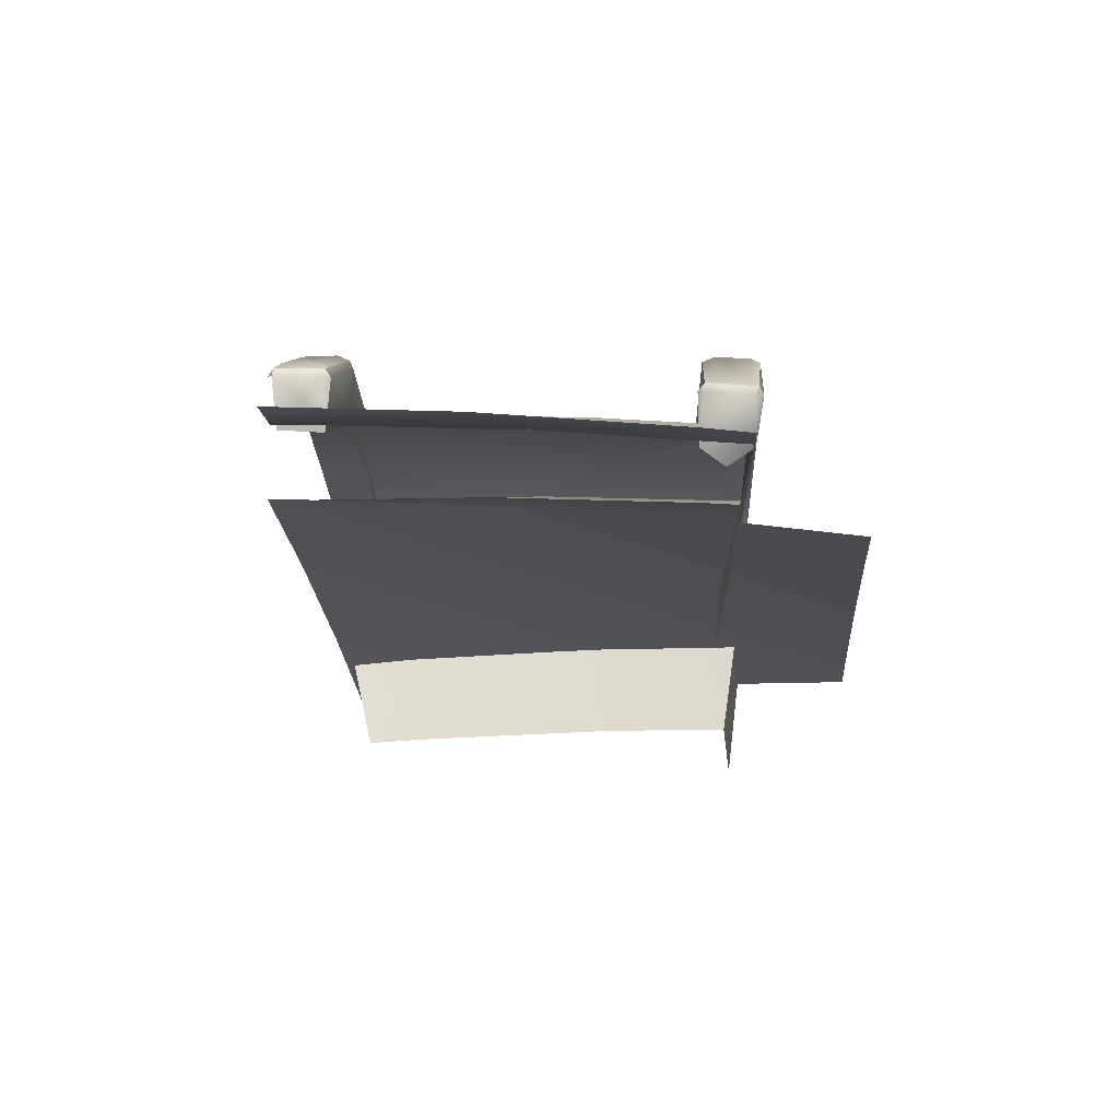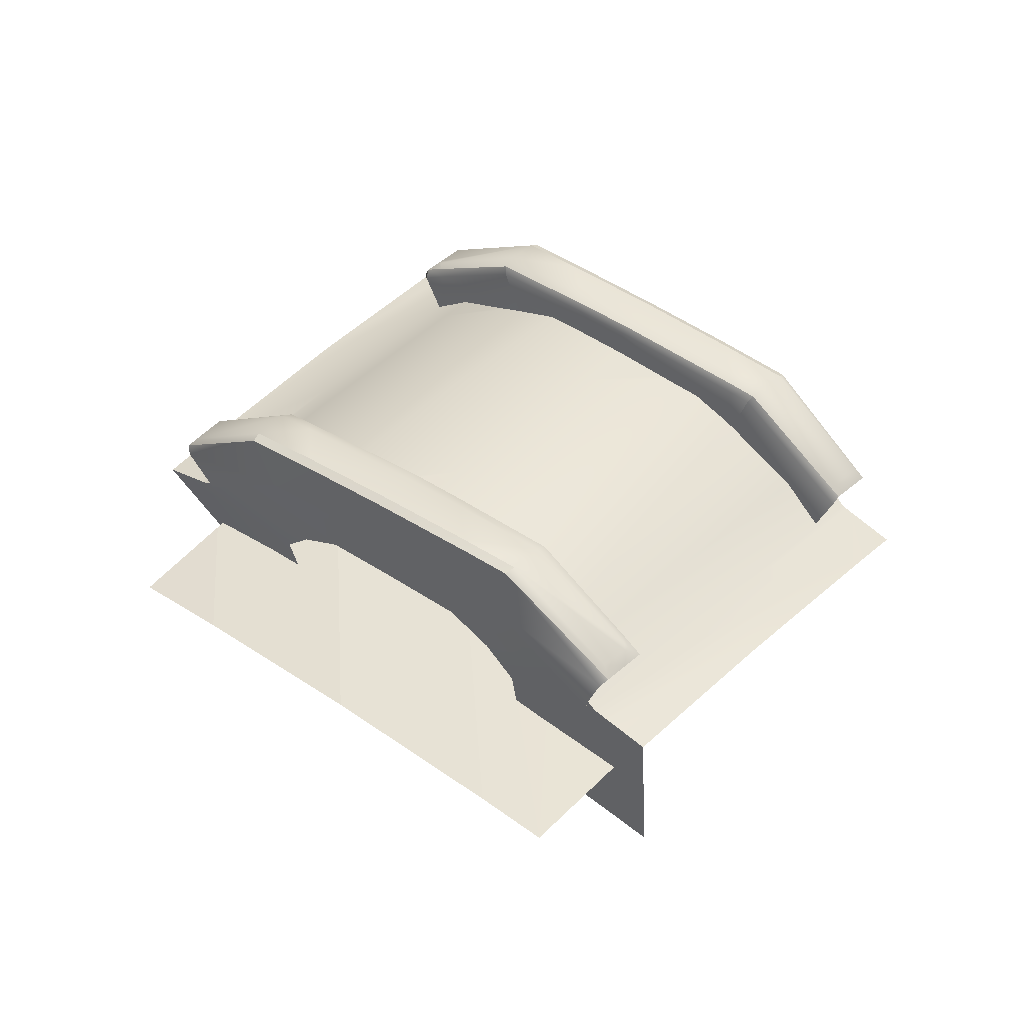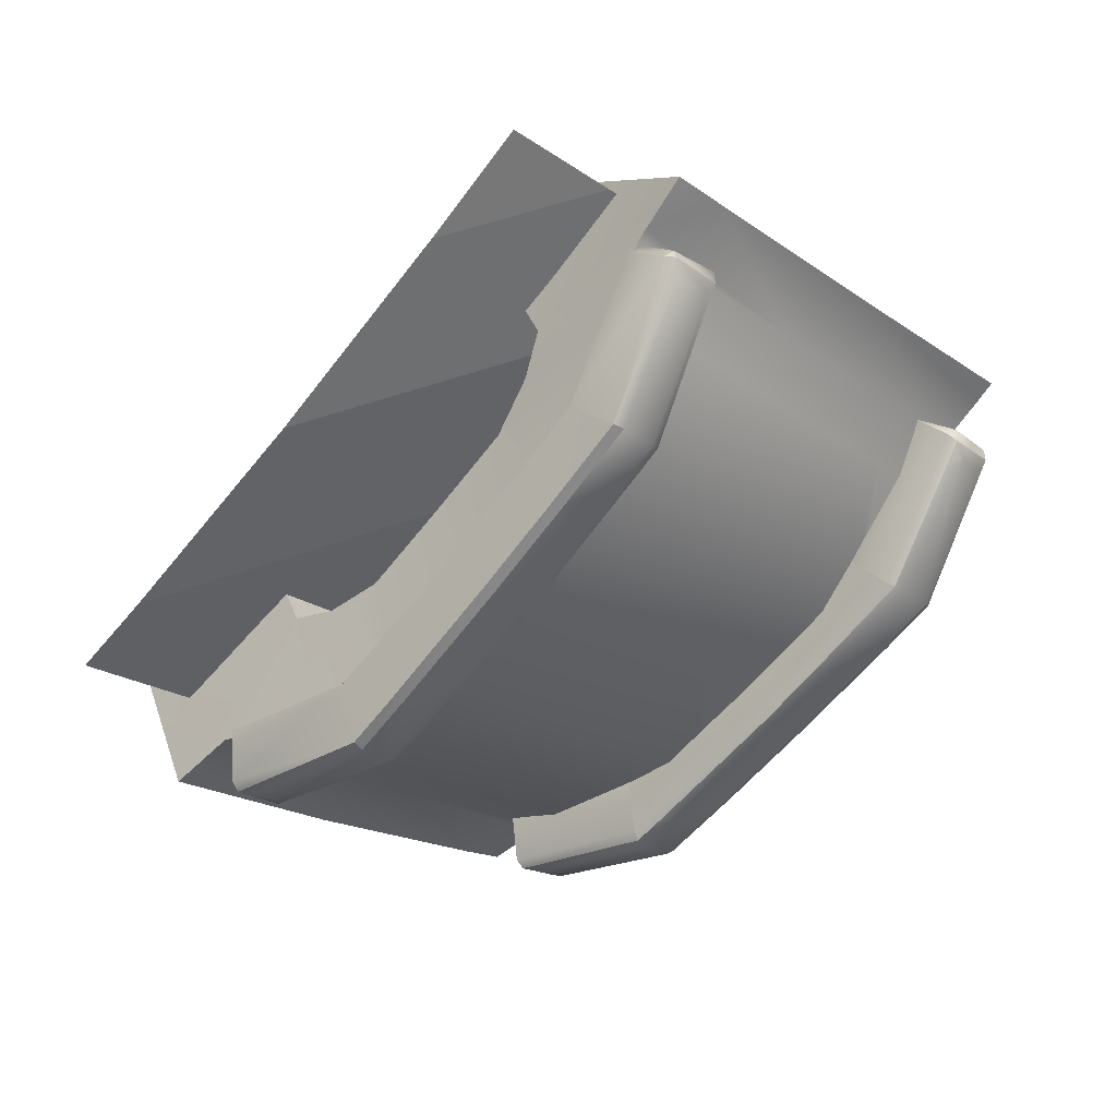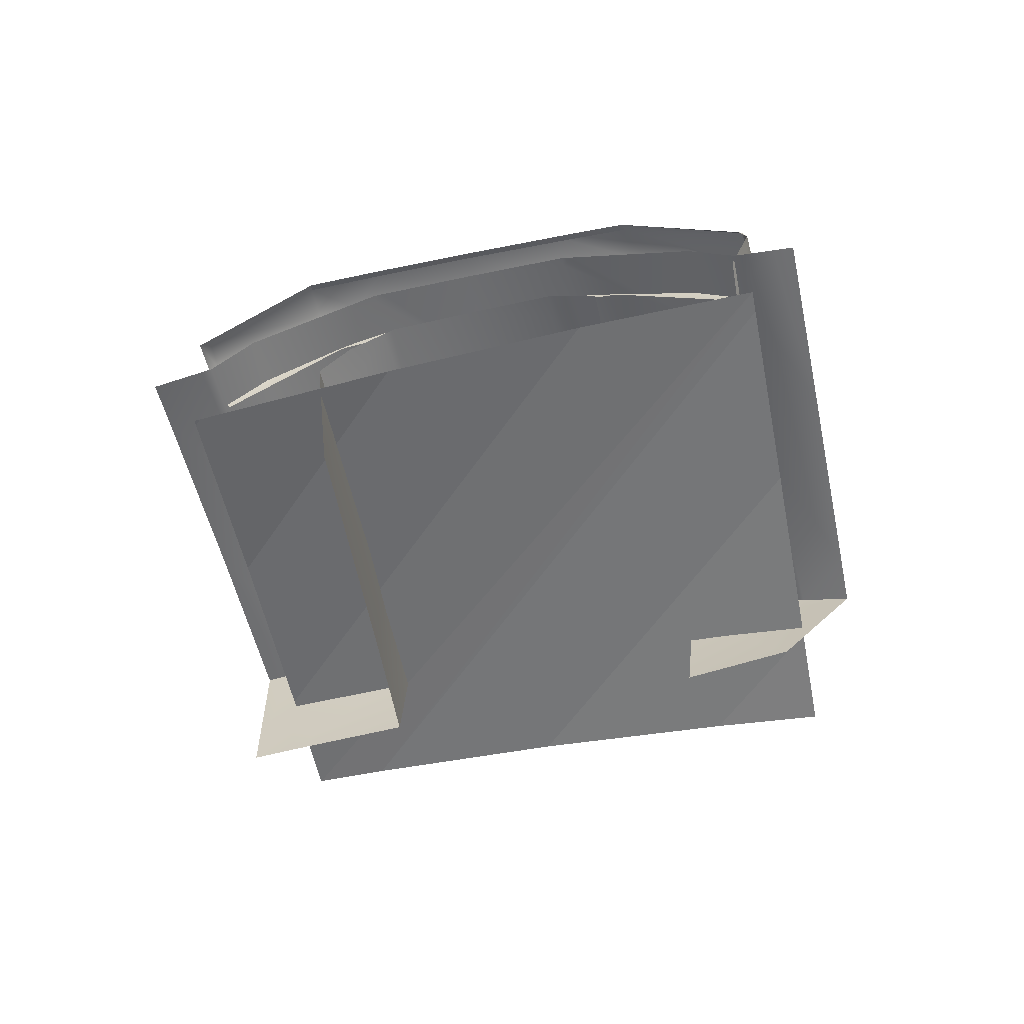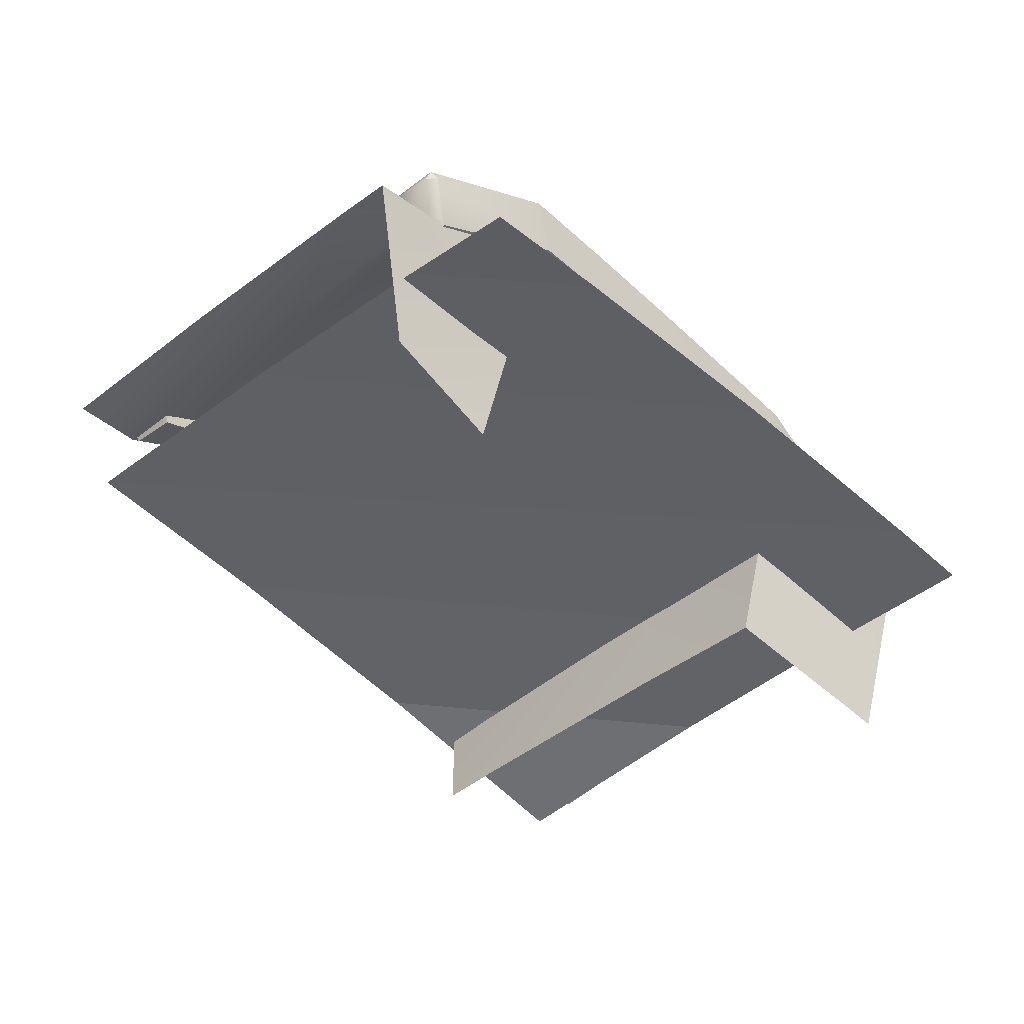
<metadata>
{"format":"obj","ext":"obj","renderer":"f3d","projection":"perspective","resolution":1024,"background":"white","views":[{"elev":-19.7,"azim":-42.0,"up":"+Y"},{"elev":42.2,"azim":85.9,"up":"+Y"},{"elev":45.4,"azim":155.8,"up":"+Z"},{"elev":-55.1,"azim":-122.8,"up":"+Y"},{"elev":42.0,"azim":6.5,"up":"+Z"}]}
</metadata>
<code>
o vsn_mesh_1__mesh_1_.001
v 87.06 471.1 15.42
v -79.52 471.2 11.97
v -75.95 471.1 15.42
v 98.96 471.3 3.952
v -43.95 469 46.2
v 55.06 469 46.2
v -51.1 471.1 -15.42
v 78.86 471.1 -15.42
v -11.95 465 76.77
v 46.86 469 -46.2
v 23.06 465 76.77
v 5.559 462 93.37
v -19.1 469 -46.2
v 14.86 465 -76.77
v 12.9 465 -76.77
v 13.88 464.9 -77.71
f 1 2 3
f 1 4 2
f 1 3 5
f 1 5 6
f 4 7 2
f 4 8 7
f 5 9 6
f 8 10 7
f 9 11 6
f 9 12 11
f 10 13 7
f 10 14 13
f 14 15 13
f 14 16 15
o vsn_mesh_0__mesh_0_.001
v 10.11 488.7 -16
v -20.03 486.8 -46.07
v -18.17 485.6 -47.83
v -16 488.7 -16
v -6.679 482.5 -47.52
v -10.11 488.7 16
v 25.32 484.5 -15.86
v 16 488.7 16
v 42.11 488.7 16
v -33.08 487.8 -33.06
v -12.42 481.9 -53.18
v 20.03 486.7 46.07
v -42.11 488.7 -16
v 18.17 485.6 47.82
v -25.32 484.5 15.86
v 6.679 482.5 47.52
v 50.17 486.5 15.93
v 4.007 476.7 -46.95
v 53.74 484.6 12.32
v 36.01 478.8 -15.67
v -7.079 475.5 -57.75
v 33.08 487.8 33.06
v 12.42 481.9 53.18
v -50.17 486.5 -15.93
v -53.74 484.6 -12.32
v -46.14 488.5 -20.03
v 46.14 488.5 20.02
v 59.09 479 6.936
v -57.31 494.6 16.19
v -70.75 494.8 2.587
v -71.96 487.9 15.97
v -50.84 503.7 -16.49
v -39.96 485.8 47.84
v -47.79 504.4 -16.51
v -25.31 492.5 48.5
v -15.79 504.4 16.51
v -78.2 488 9.739
v -49.26 504.3 -18.03
v -9.716 481.9 77.78
v -58.96 484.3 47.7
v -11.43 481.3 79.47
v -26.96 480.2 79.27
v -16 504.4 -16.51
v 16.21 502.2 49.47
v 15.87 504.4 -16.51
v 16 504.4 16.51
v -84.61 486.9 15.94
v -33.37 503.5 -34.41
v -2.516 489.7 71.4
v -19.09 478.8 86.99
v 47.87 504.4 16.51
v 18.81 502.2 49.47
v 33.41 503.5 34.45
v -87.83 486.3 19.04
v -18.73 502.2 -49.47
v -16.13 502.2 -49.47
v 17.51 502.1 50.8
v 49.34 504.3 18.03
v 57.31 494.6 -16.19
v 50.92 503.7 16.49
v -17.43 502.1 -50.81
v 25.31 492.5 -48.5
v 2.556 489.7 -71.36
v 70.79 494.8 -2.548
v 9.756 481.9 -77.74
v 71.96 487.9 -15.97
v 78.24 488 -9.701
v 39.96 485.8 -47.85
v 84.69 486.9 -15.94
v 11.51 481.3 -79.47
v 59.23 484.3 -47.7
v 88 486.3 -19.14
v 27.23 480.2 -79.28
v 19.27 478.8 -87.08
v 18.55 495.8 48.83
v -2.516 489.7 71.4
v 18.33 487 47.97
v 17.51 502.1 50.8
v 20.03 486.7 46.07
v 18.76 501 49.34
v 33.08 487.8 33.06
v 33.41 503.5 34.45
v 12.42 481.9 53.18
v 7.079 475.5 57.75
v -9.716 481.9 77.78
v 18.81 502.2 49.47
v 18.17 485.6 47.82
v 46.14 488.5 20.02
v -11.94 478.1 78.93
v -11.43 481.3 79.47
v 49.34 504.3 18.03
v 50.54 489.7 16.03
v 50.17 486.5 15.93
v -12.48 453.1 69.77
v 3.77 448.4 52.33
v -19.09 478.8 86.99
v 50.92 503.7 16.49
v 53.74 484.6 12.32
v 70.79 494.8 -2.548
v 59.09 479 6.936
v 78.24 488 -9.701
v 84.45 485.5 -15.89
v 76.84 451.2 -14.77
v 56.8 451.4 3.481
v 84.69 486.9 -15.94
v 84.08 450.9 -21.36
v 88 486.3 -19.14
v -34.53 511.4 -16.74
v -51.37 511.5 0.6733
v -49.87 500.5 -2.825
v -35.55 513.2 -16.8
v -36.49 501.9 -16.43
v -25.71 512.9 -27
v -26.19 502.7 -26.96
v -25.21 511.1 -26.38
v -52.37 513.2 0.6501
v -3.699 510.8 -50.31
v -4.608 498.4 -49.09
v -2.69 509 -50.14
v 0.6193 510.2 -54.87
v 0.6435 508.6 -53.64
v -2.758 498 -50.97
v -67.2 500 16.37
v -72.41 498.8 19.75
v -71.41 496.9 20.42
v -68.83 501.4 16.41
v -68.93 487.2 15.95
v -52.37 513.2 0.6501
v -49.87 500.5 -2.825
v -51.37 511.5 0.6733
v -69.69 486.6 16.68
v -7.233 511.8 -50.41
v -17.73 511.9 -50.42
v -27.49 513.5 -28.91
v -6.215 510.5 -62.46
v -25.71 512.9 -27
v -0.9375 511.1 -57.08
v -3.699 510.8 -50.31
v -32.87 513.2 -34.55
v 11.29 495 -79.04
v -7.71 509.8 -63.38
v -35.55 513.2 -16.8
v 0.6193 510.2 -54.87
v -39.12 514.1 -16.83
v -49.73 514.1 -16.83
v 11.87 492.7 -81.08
v 16.79 495.8 -73.73
v -54.37 514.3 -0.9877
v -59.51 514.3 -6.54
v -52.37 513.2 0.6501
v 19.35 493.7 -73.66
v -71.39 501.5 16.42
v -72.94 500.9 16.4
v -77.4 501.2 11.57
v -60.48 513.7 -8.102
v -68.83 501.4 16.41
v -75.7 499 16.33
v -72.19 500.9 17.21
v -72.41 498.8 19.75
v -79.75 499.2 12.12
v -74.84 492.7 16.13
v -80.45 497.1 12.71
v -76.87 487.2 10.11
v -77.24 496.9 16.27
v -70.51 486.7 15.93
v -73.37 496.7 20.57
v -69.69 486.6 16.68
v -79.75 499.2 12.12
v -71.41 496.9 20.42
v -75.7 499 16.33
v -72.41 498.8 19.75
v 27.49 513.5 28.9
v 32.87 513.2 34.55
v 39.12 514.1 16.83
v 17.73 511.9 50.42
v 35.55 513.2 16.8
v 7.233 511.8 50.41
v 25.71 512.9 27
v 49.73 514.1 16.83
v 6.215 510.5 62.46
v 52.37 513.2 -0.6515
v 3.699 510.8 50.31
v 54.37 514.3 0.9863
v 59.51 514.3 6.539
v 0.9375 511.1 57.08
v -11.29 495 79.04
v 7.923 509.8 63.6
v 71.39 501.5 -16.42
v 72.94 501 -16.4
v 77.4 501.2 -11.58
v 60.69 513.6 8.474
v 68.83 501.4 -16.42
v -11.87 492.7 81.34
v -16.79 495.7 73.73
v -0.6193 510.2 54.86
v 75.7 499 -16.34
v 72.19 500.9 -17.21
v 72.41 498.8 -19.75
v 79.75 499.2 -12.12
v -19.35 493.7 73.66
v -20.24 491.5 74.32
v -10.14 481.3 76.3
v -12.49 490.6 81
v -16.75 482 69.17
v -19.35 493.7 73.66
v -20.08 492 72.38
v -7.901 482.2 76.26
v -11.19 478.6 71.25
v -11.87 492.7 81.34
v -10.24 491.2 81.1
v 52.71 513.4 16.81
v 34.29 512.3 36
v 34.85 501.4 35.8
v 53.73 502.2 16.44
v 58.36 502.2 11.7
v 60.69 513.6 8.474
v 21.64 500.1 49.26
v 20.6 511.2 50.35
v 11.24 498.8 59.82
v 7.923 509.8 63.6
v 54.53 499.8 6.803
v 71.97 482.6 -10.76
v 76.69 488.2 -7.749
v 58.36 502.2 11.7
v 53.73 502.2 16.44
v 45.39 499.8 16.36
v 34.85 501.4 35.8
v 30.86 499.4 31.56
v 21.64 500.1 49.26
v 13.33 497 48.95
v 11.24 498.8 59.82
v 6.654 496 55.55
v -7.901 482.2 76.26
v -11.19 478.6 71.25
v 36.01 478.8 -15.67
v 4.007 476.7 -46.95
v 5.033 449.2 -44.25
v 37.03 451.2 -14.77
v 56.8 451.4 3.481
v 59.09 479 6.936
v -3.77 448.4 -52.33
v -7.079 475.5 -57.75
v -17.73 511.9 -50.42
v -6.215 510.5 -62.46
v -7.71 509.8 -63.38
v -20.18 511.2 -50.35
v -32.87 513.2 -34.55
v -34.08 512.3 -35.77
v -49.73 514.1 -16.83
v -52.18 513.4 -16.81
v -59.51 514.3 -6.54
v -60.48 513.7 -8.102
v 0.6435 508.6 -53.64
v 19.35 493.7 -73.66
v 0.6193 510.2 -54.87
v 20.08 492 -72.38
v -2.758 498 -50.97
v 16.75 482 -69.17
v 49.73 514.1 16.83
v 52.71 513.4 16.81
v 59.51 514.3 6.539
v 34.29 512.3 36
v 32.87 513.2 34.55
v 60.69 513.6 8.474
v 20.6 511.2 50.35
v 17.73 511.9 50.42
v 7.923 509.8 63.6
v 6.215 510.5 62.46
v 80.2 497.7 -10.28
v 79.75 499.2 -12.12
v 60.69 513.6 8.474
v 58.36 502.2 11.7
v 76.69 488.2 -7.749
v -10.24 491.2 81.1
v 7.923 509.8 63.6
v -11.87 492.7 81.34
v 11.24 498.8 59.82
v -7.901 482.2 76.26
v -60.48 513.7 -8.102
v -79.98 497.7 10.64
v -79.75 499.2 12.12
v -79.75 499.2 12.12
v -79.98 497.7 10.64
v -80.45 497.1 12.71
v -79.75 499.2 12.12
v -79.98 497.7 10.64
v -80.45 497.1 12.71
v 76.69 488.2 -7.749
v 71.97 482.6 -10.76
v 76.87 487.2 -10.11
v -11.87 492.7 81.34
v -12.49 490.6 81
v -10.24 491.2 81.1
v -11.87 492.7 81.34
v -12.49 490.6 81
v -10.24 491.2 81.1
f 298 299 300
f 301 302 303
f 307 308 309
f 310 311 312
f 17 18 19
f 17 20 18
f 17 19 21
f 17 22 20
f 17 21 23
f 17 24 22
f 17 23 25
f 17 25 24
f 18 20 26
f 19 27 21
f 22 24 28
f 22 29 20
f 22 28 30
f 22 31 29
f 22 30 32
f 22 32 31
f 20 29 26
f 23 33 25
f 23 21 34
f 23 35 33
f 23 34 36
f 23 36 35
f 27 37 21
f 21 37 34
f 24 38 28
f 24 25 38
f 30 39 32
f 31 40 29
f 31 41 40
f 26 29 42
f 42 29 40
f 33 43 25
f 25 43 38
f 36 44 35
f 45 46 47
f 45 48 46
f 45 47 49
f 45 50 48
f 45 49 51
f 45 52 50
f 45 51 52
f 46 53 47
f 48 50 54
f 49 55 51
f 49 47 56
f 49 57 55
f 49 56 58
f 49 58 57
f 52 59 50
f 52 51 60
f 52 61 59
f 52 60 62
f 52 62 61
f 53 63 47
f 47 63 56
f 54 50 64
f 50 59 64
f 55 65 51
f 51 65 60
f 58 66 57
f 62 67 61
f 62 60 68
f 62 69 67
f 62 68 69
f 63 70 56
f 59 71 64
f 59 61 72
f 59 72 71
f 65 73 60
f 60 73 68
f 67 69 74
f 67 75 61
f 67 74 76
f 67 76 75
f 72 77 71
f 72 61 78
f 72 79 77
f 72 78 79
f 61 75 78
f 76 80 75
f 79 78 81
f 80 82 75
f 80 83 82
f 78 84 81
f 78 75 84
f 75 82 84
f 83 85 82
f 81 84 86
f 85 87 82
f 85 88 87
f 82 87 84
f 86 84 89
f 86 89 90
f 89 84 87
f 91 92 93
f 91 94 92
f 91 93 95
f 91 96 94
f 91 95 97
f 91 98 96
f 91 97 98
f 92 99 93
f 92 100 99
f 92 101 100
f 94 96 102
f 102 96 98
f 95 93 103
f 103 93 99
f 97 104 98
f 101 105 100
f 101 106 105
f 104 107 98
f 104 108 107
f 104 109 108
f 100 105 110
f 100 110 111
f 106 112 105
f 105 112 110
f 107 108 113
f 109 114 108
f 113 108 115
f 108 114 115
f 114 116 115
f 116 117 115
f 116 118 117
f 116 119 118
f 116 120 119
f 117 118 121
f 119 122 118
f 121 118 123
f 123 118 122
f 124 125 126
f 124 127 125
f 124 126 128
f 124 129 127
f 124 128 130
f 124 131 129
f 124 130 131
f 125 127 132
f 129 131 133
f 130 134 131
f 133 131 135
f 133 135 136
f 131 134 135
f 136 135 137
f 134 138 135
f 135 138 137
f 139 140 141
f 139 142 140
f 139 141 143
f 139 144 142
f 139 143 145
f 139 146 144
f 139 145 146
f 141 147 143
f 148 149 150
f 148 151 149
f 148 150 152
f 148 153 151
f 148 152 154
f 148 154 153
f 149 155 150
f 151 153 156
f 151 156 157
f 152 150 158
f 154 159 153
f 155 160 150
f 155 161 160
f 150 160 158
f 156 162 157
f 156 153 163
f 156 163 162
f 153 159 163
f 161 164 160
f 161 165 164
f 158 160 166
f 160 164 166
f 162 163 167
f 167 163 159
f 165 168 164
f 165 169 168
f 165 170 169
f 165 171 170
f 166 164 172
f 164 168 172
f 169 170 173
f 169 174 168
f 169 173 175
f 169 175 174
f 174 175 172
f 174 172 168
f 171 176 170
f 170 176 173
f 177 178 179
f 177 180 178
f 177 179 181
f 177 182 180
f 177 181 183
f 177 183 182
f 178 180 184
f 183 185 182
f 180 186 184
f 180 182 186
f 185 187 182
f 182 187 186
f 188 189 190
f 188 191 189
f 188 190 192
f 188 193 191
f 188 192 194
f 188 194 193
f 189 195 190
f 191 193 196
f 192 190 197
f 194 198 193
f 195 199 190
f 195 200 199
f 190 199 197
f 196 193 201
f 196 201 202
f 196 202 203
f 193 198 201
f 200 204 199
f 200 205 204
f 200 206 205
f 200 207 206
f 197 199 208
f 199 204 208
f 202 209 203
f 202 201 210
f 202 210 209
f 198 211 201
f 201 211 210
f 205 206 212
f 205 213 204
f 205 212 214
f 205 214 213
f 213 214 208
f 213 208 204
f 207 215 206
f 206 215 212
f 209 210 216
f 216 210 211
f 217 218 219
f 217 220 218
f 217 219 221
f 217 222 220
f 217 221 222
f 218 223 219
f 218 220 224
f 218 224 223
f 221 219 225
f 223 226 219
f 227 228 229
f 227 229 230
f 227 230 231
f 227 231 232
f 228 233 229
f 228 234 233
f 234 235 233
f 234 236 235
f 237 238 239
f 237 239 240
f 237 240 241
f 237 241 242
f 241 243 242
f 243 244 242
f 243 245 244
f 245 246 244
f 245 247 246
f 247 248 246
f 247 249 248
f 249 250 248
f 251 252 253
f 251 253 254
f 251 254 255
f 251 255 256
f 252 257 253
f 252 258 257
f 259 260 261
f 259 261 262
f 259 262 263
f 262 264 263
f 264 265 263
f 264 266 265
f 266 267 265
f 266 268 267
f 269 270 271
f 269 272 270
f 269 273 272
f 273 274 272
f 275 276 277
f 275 278 276
f 275 279 278
f 277 276 280
f 279 281 278
f 279 282 281
f 282 283 281
f 282 284 283
f 285 286 287
f 285 287 288
f 285 288 289
f 290 291 292
f 290 293 291
f 290 294 293
f 295 296 297
f 304 305 306

</code>
